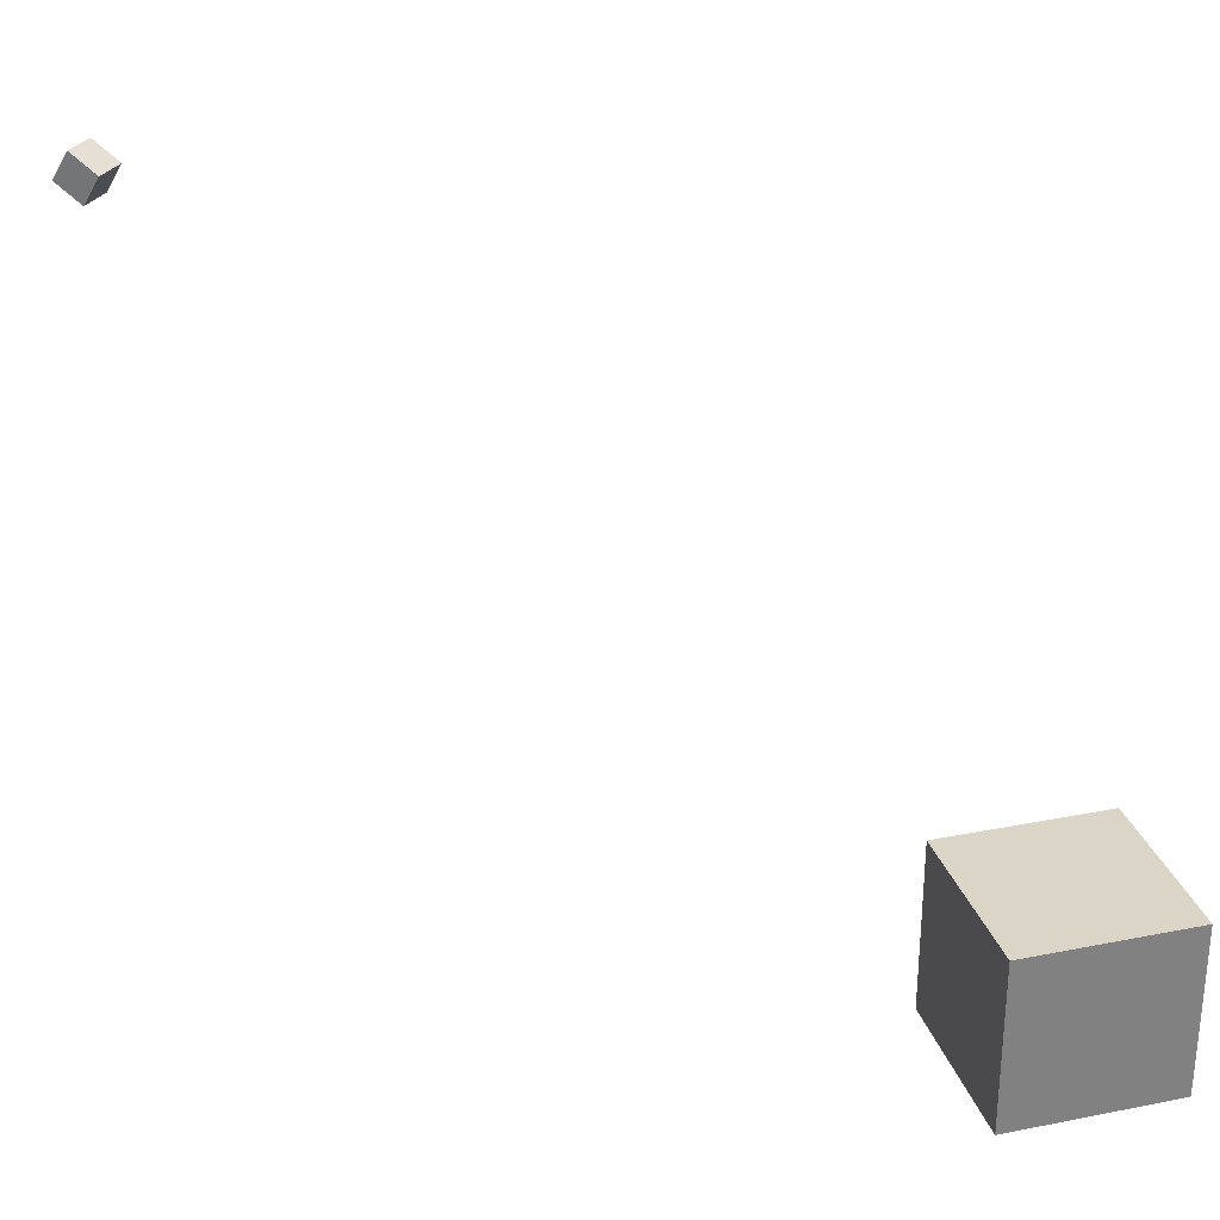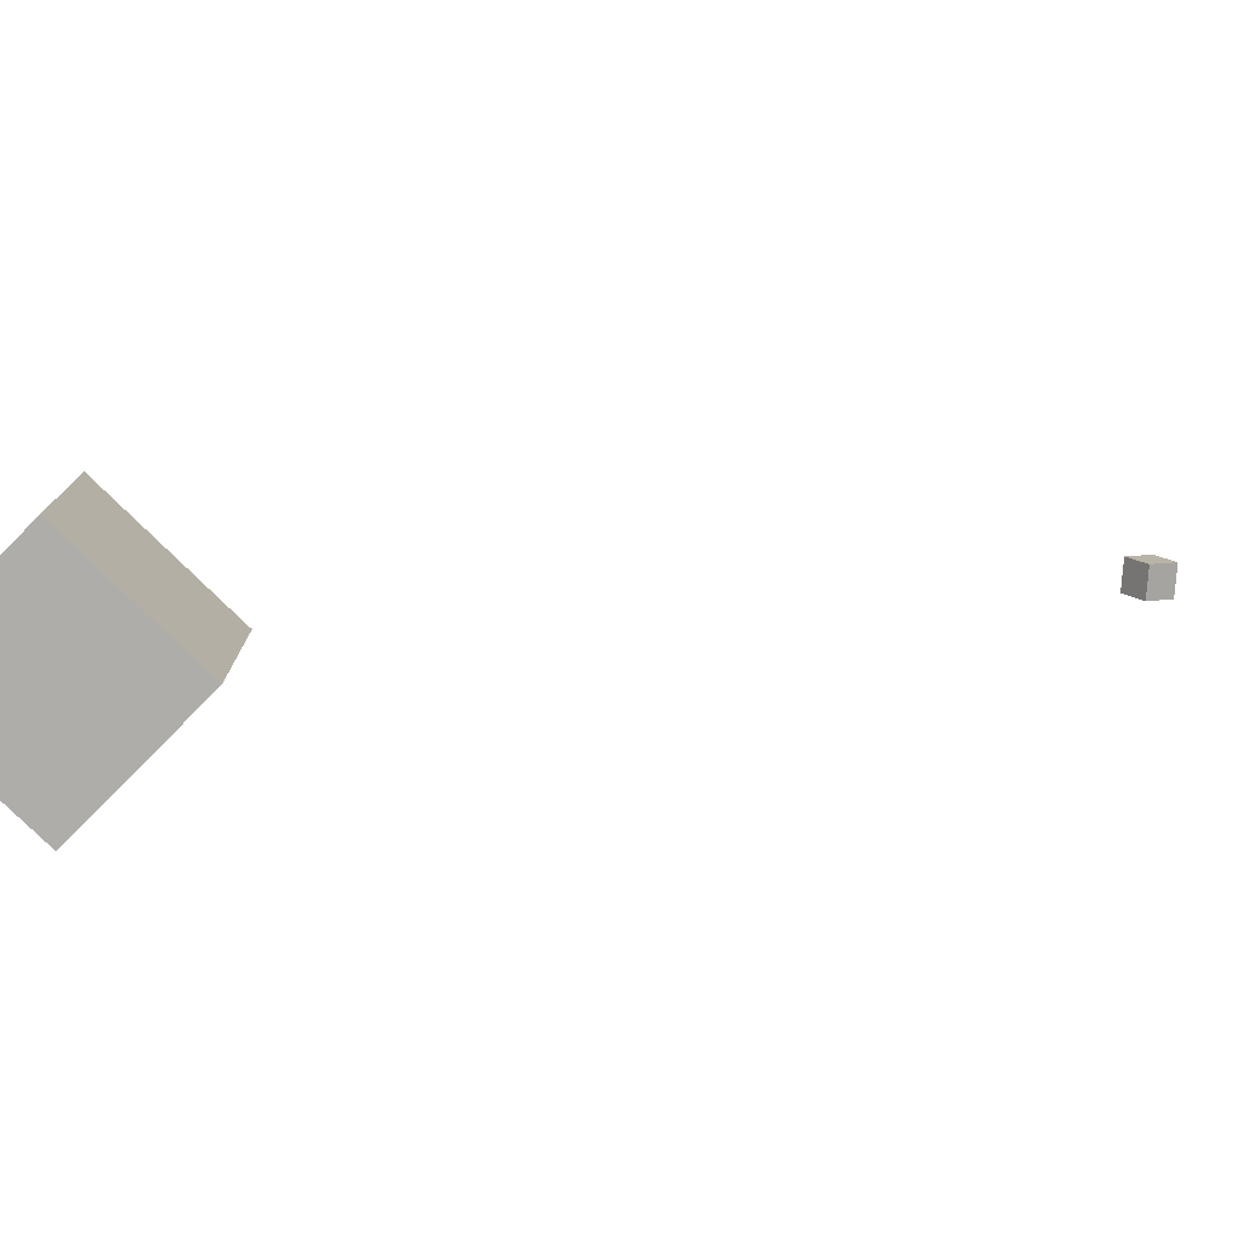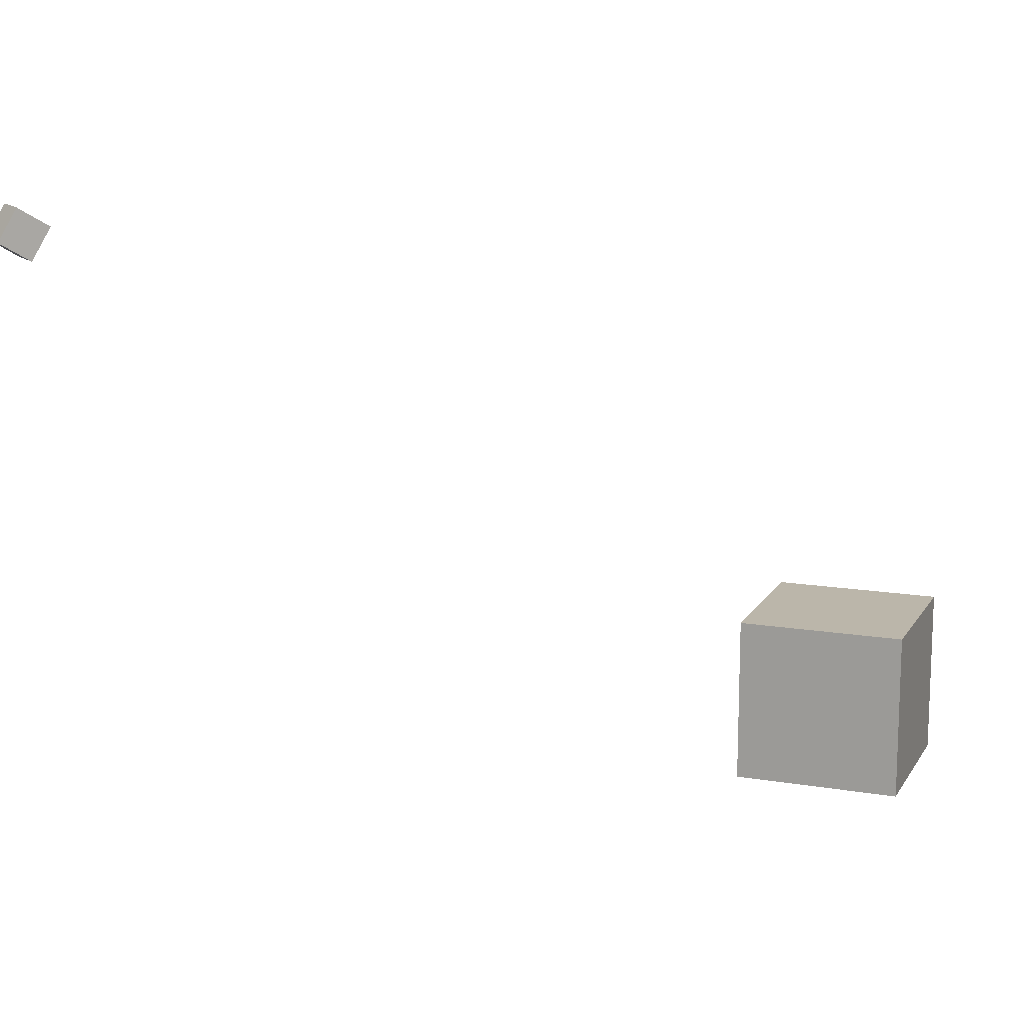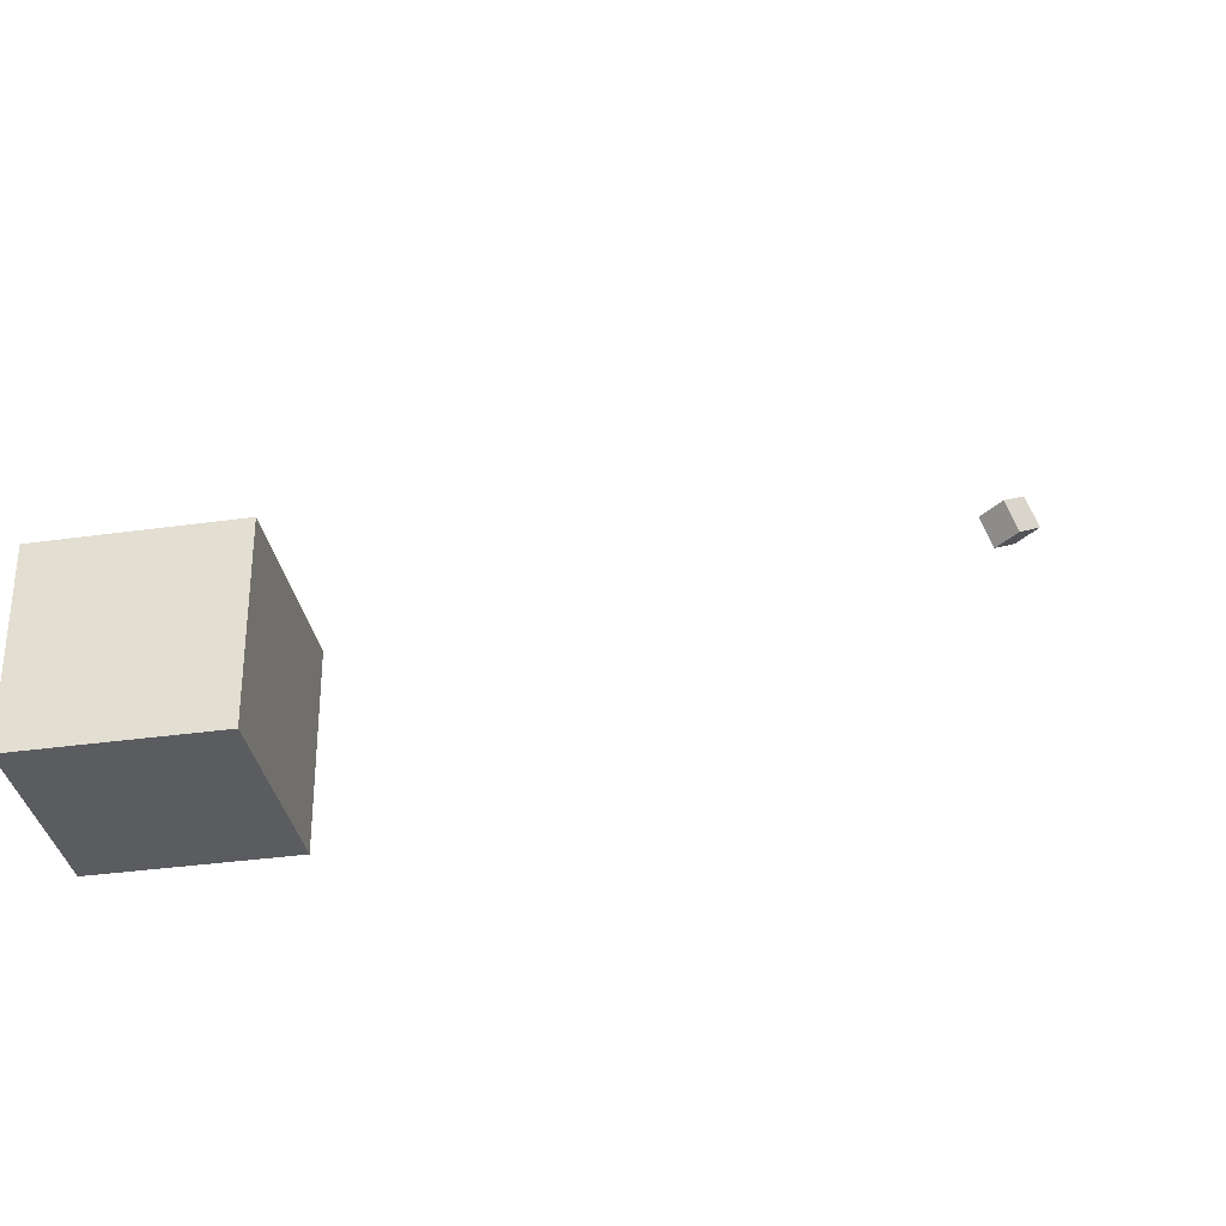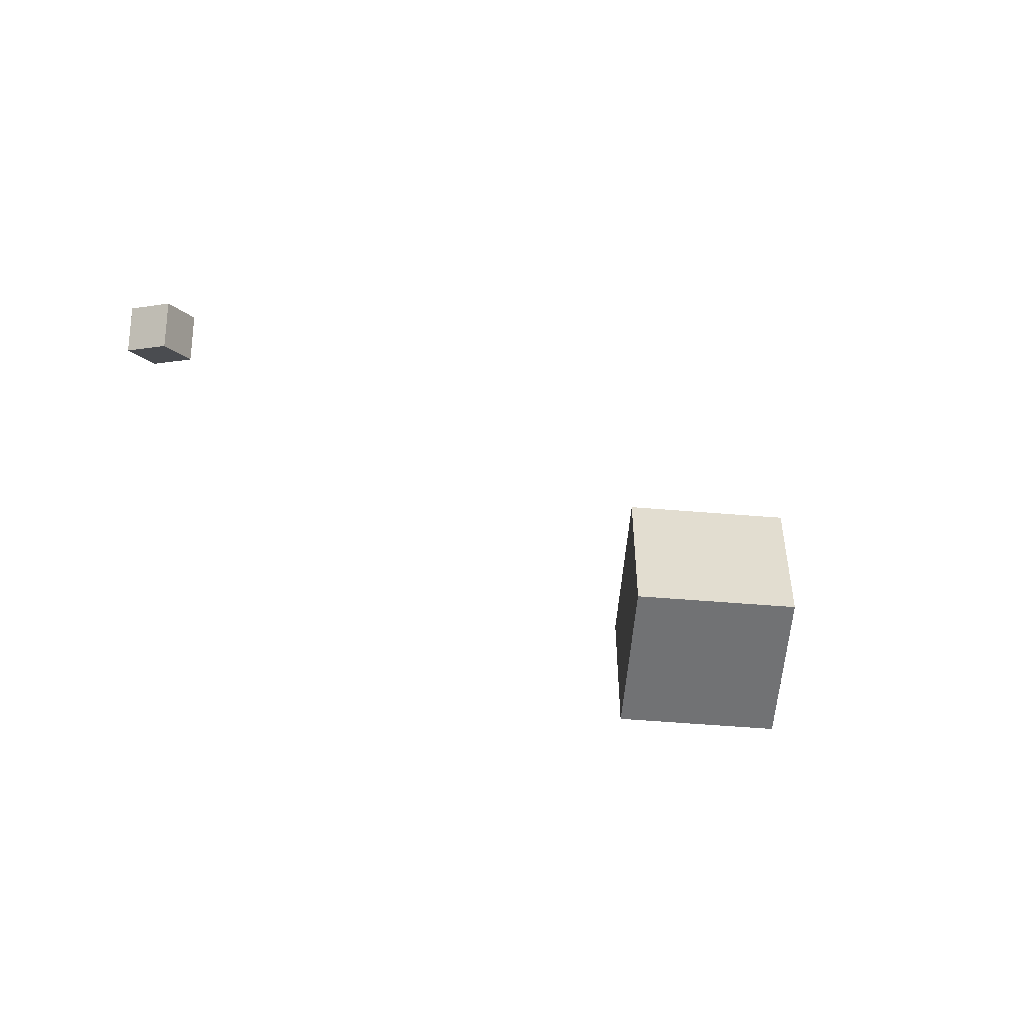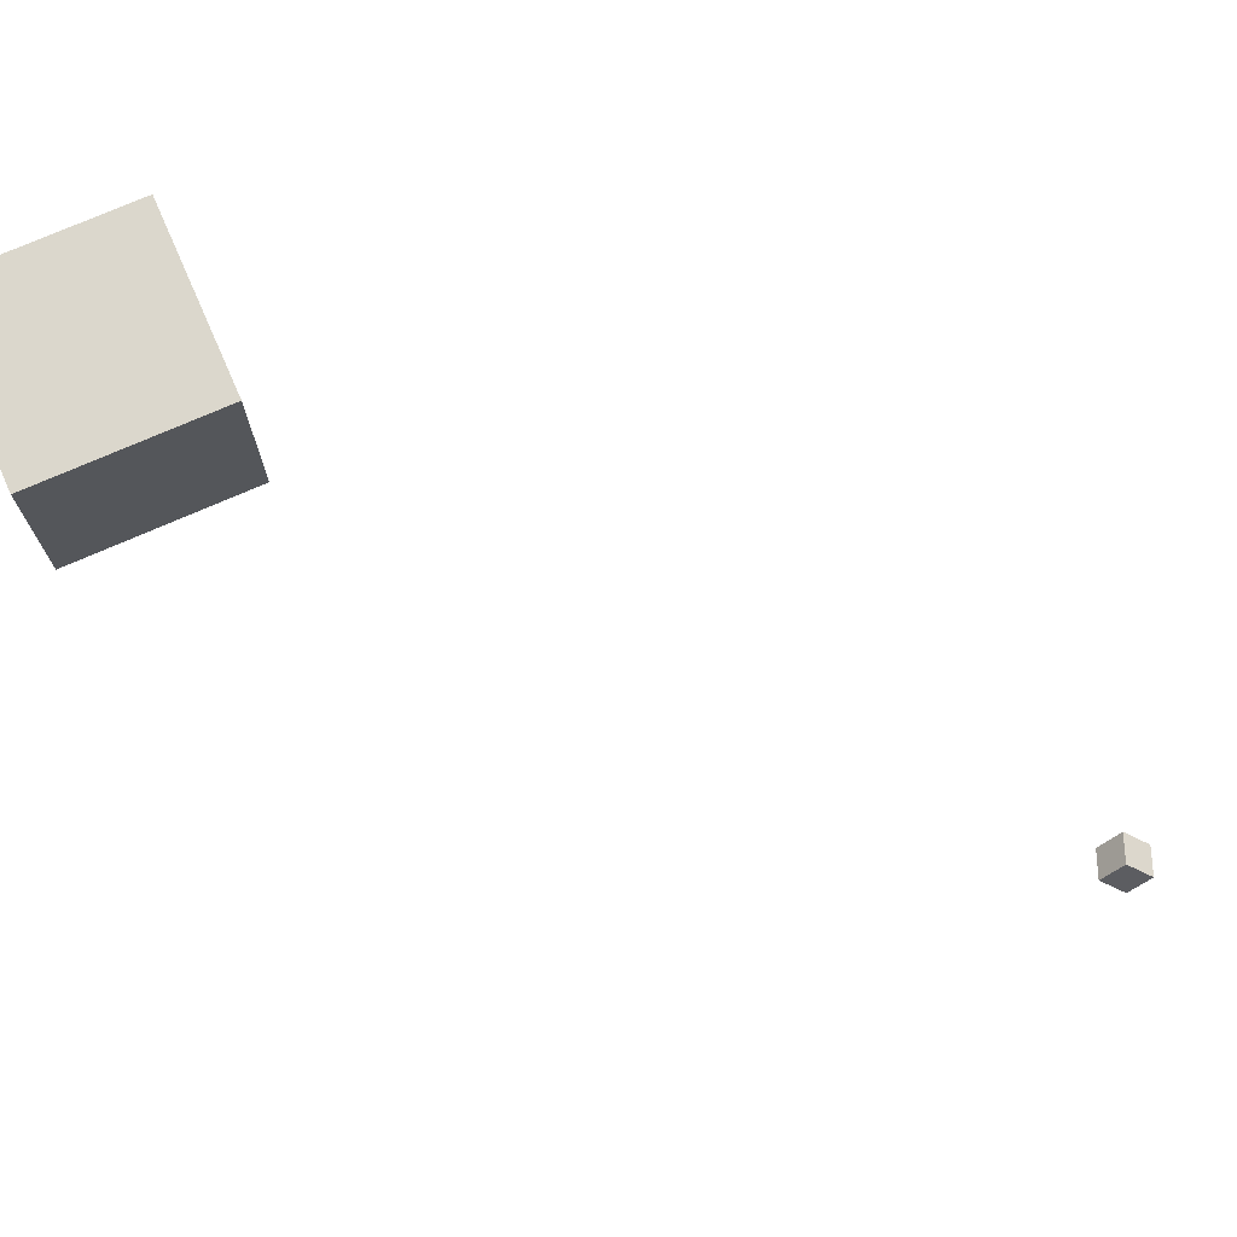
<metadata>
{"format":"obj","ext":"obj","renderer":"f3d","projection":"perspective","resolution":1024,"background":"white","views":[{"elev":29.5,"azim":163.7,"up":"+Z"},{"elev":-77.2,"azim":-44.8,"up":"+Z"},{"elev":13.9,"azim":110.5,"up":"+Z"},{"elev":-34.0,"azim":-79.1,"up":"+Z"},{"elev":-55.6,"azim":85.1,"up":"+Y"},{"elev":73.3,"azim":-23.8,"up":"+Y"}]}
</metadata>
<code>
o Cube
v 1 0.1406 1
v 1 0.1406 -1
v 1 -1.859 1
v 1 -1.859 -1
v -1 0.1406 1
v -1 0.1406 -1
v -1 -1.859 1
v -1 -1.859 -1
f 7 6 8
f 2 8 6
f 1 4 2
f 7 5 6
f 2 4 8
f 1 3 4
f 5 3 1
f 5 7 3
f 3 8 4
f 3 7 8
f 5 2 6
f 5 1 2
o CameraBox
v 7.576 -7.732 6.085
v 7.832 -7.956 6.296
v 7.417 -7.594 6.426
v 7.674 -7.818 6.636
v 7.839 -7.431 6.085
v 8.095 -7.655 6.296
v 7.68 -7.293 6.426
v 7.937 -7.516 6.636
f 10 11 9
f 16 13 15
f 14 9 13
f 12 14 16
f 10 12 11
f 16 14 13
f 14 10 9
f 12 10 14
f 15 9 11
f 15 13 9
f 12 15 11
f 12 16 15

</code>
